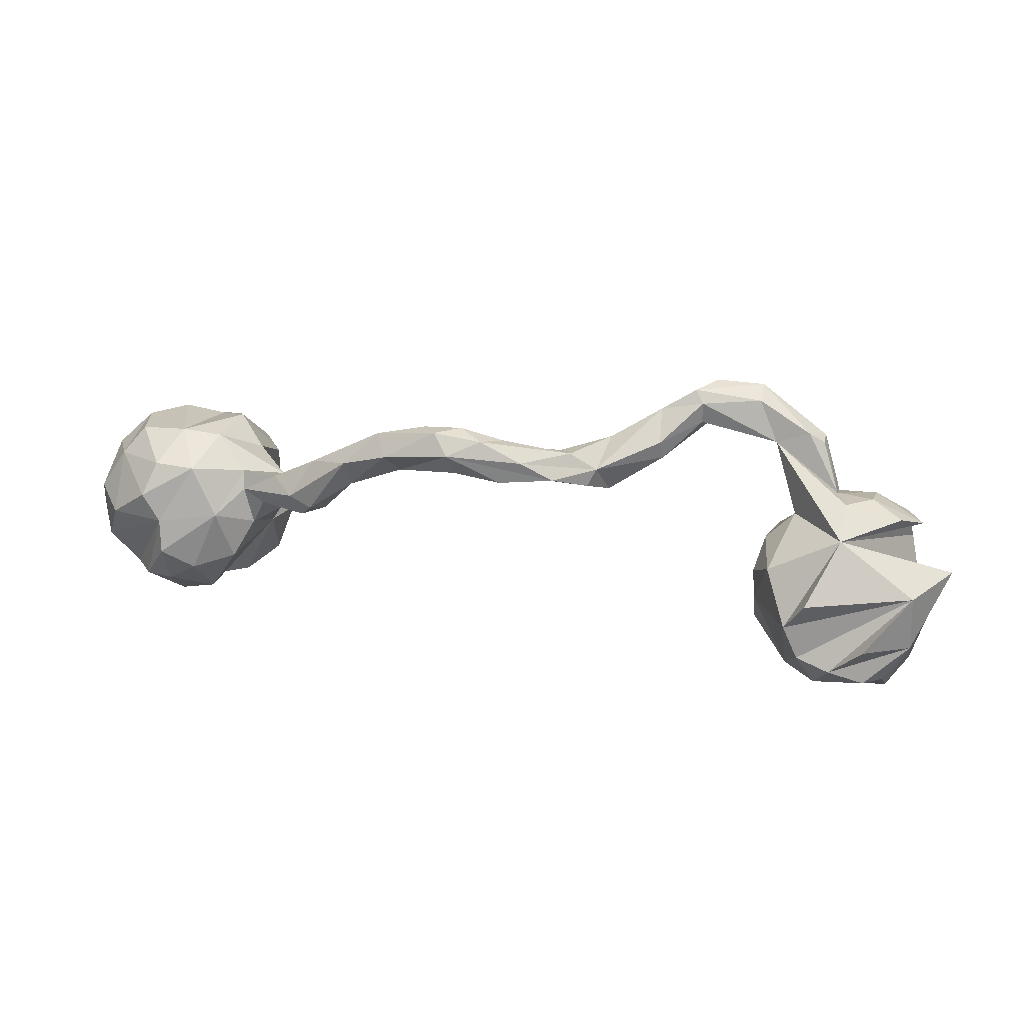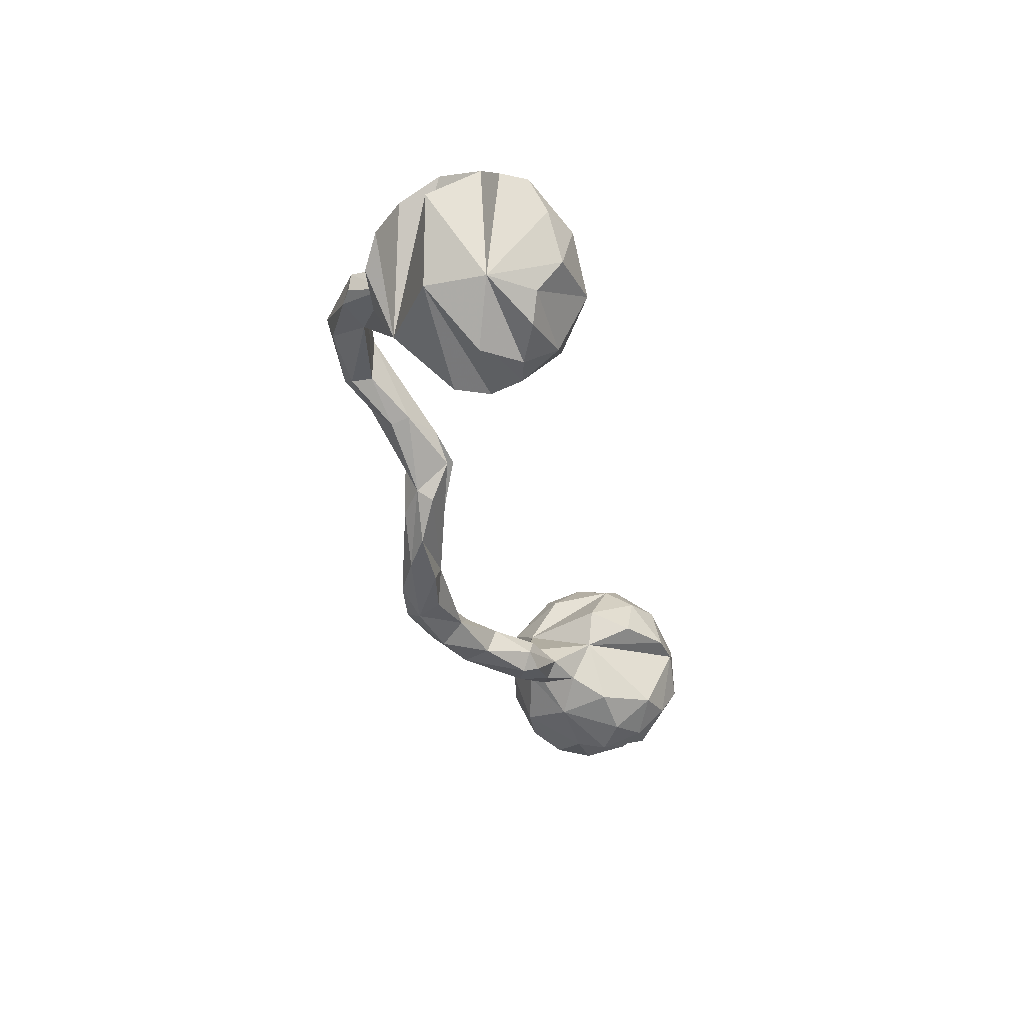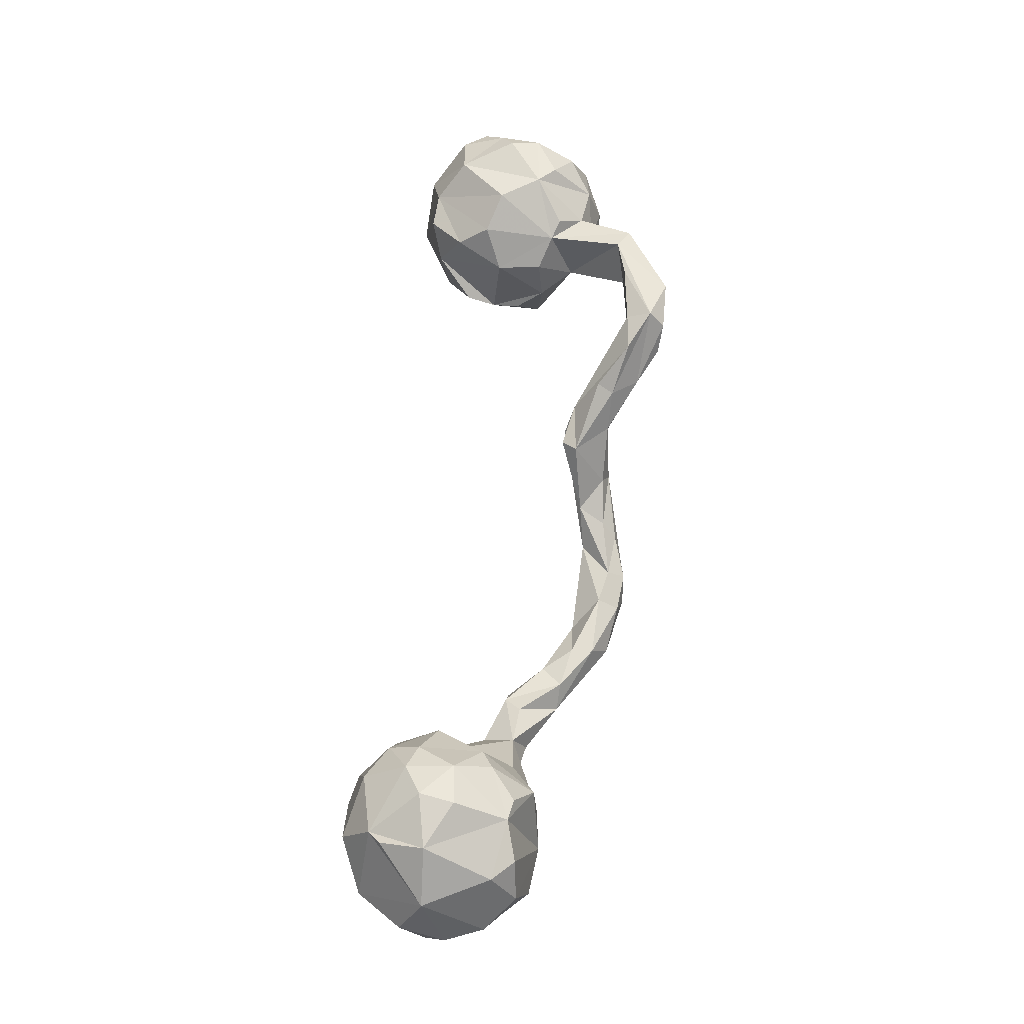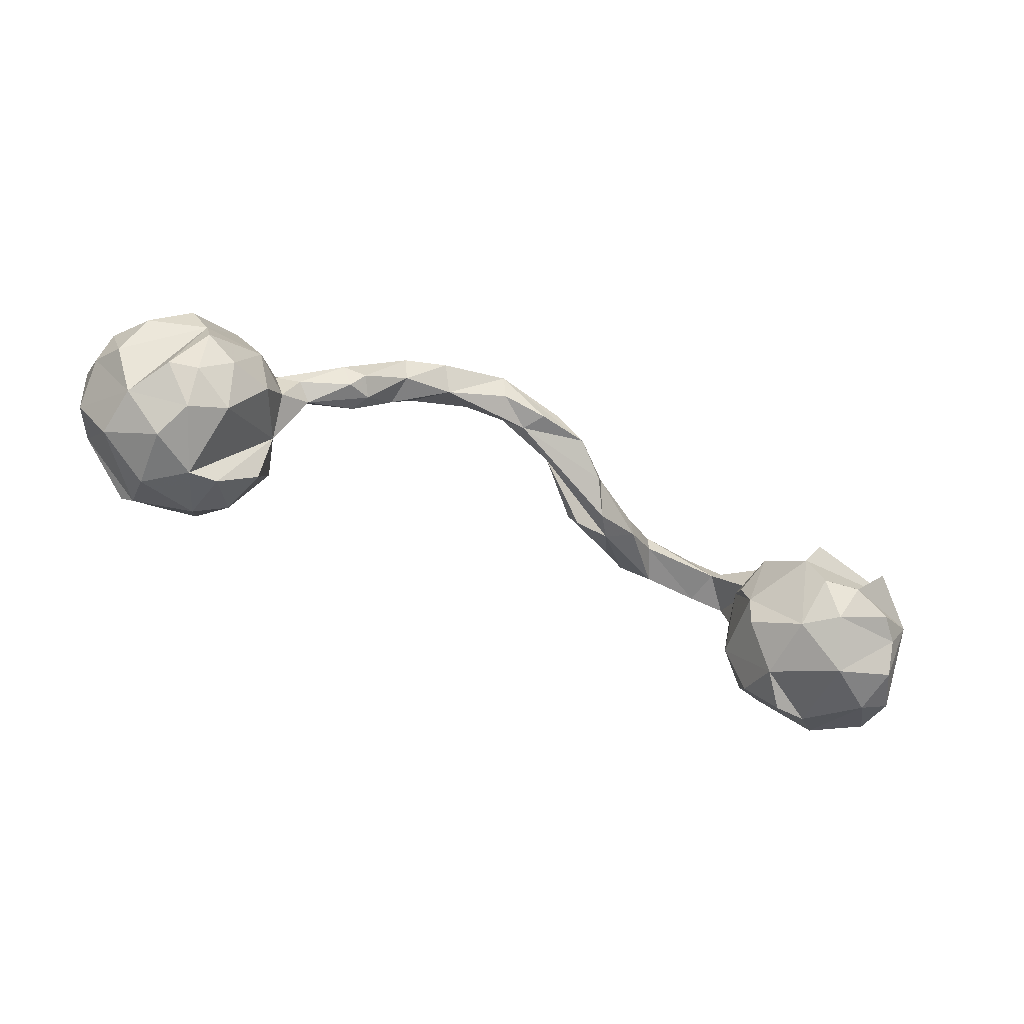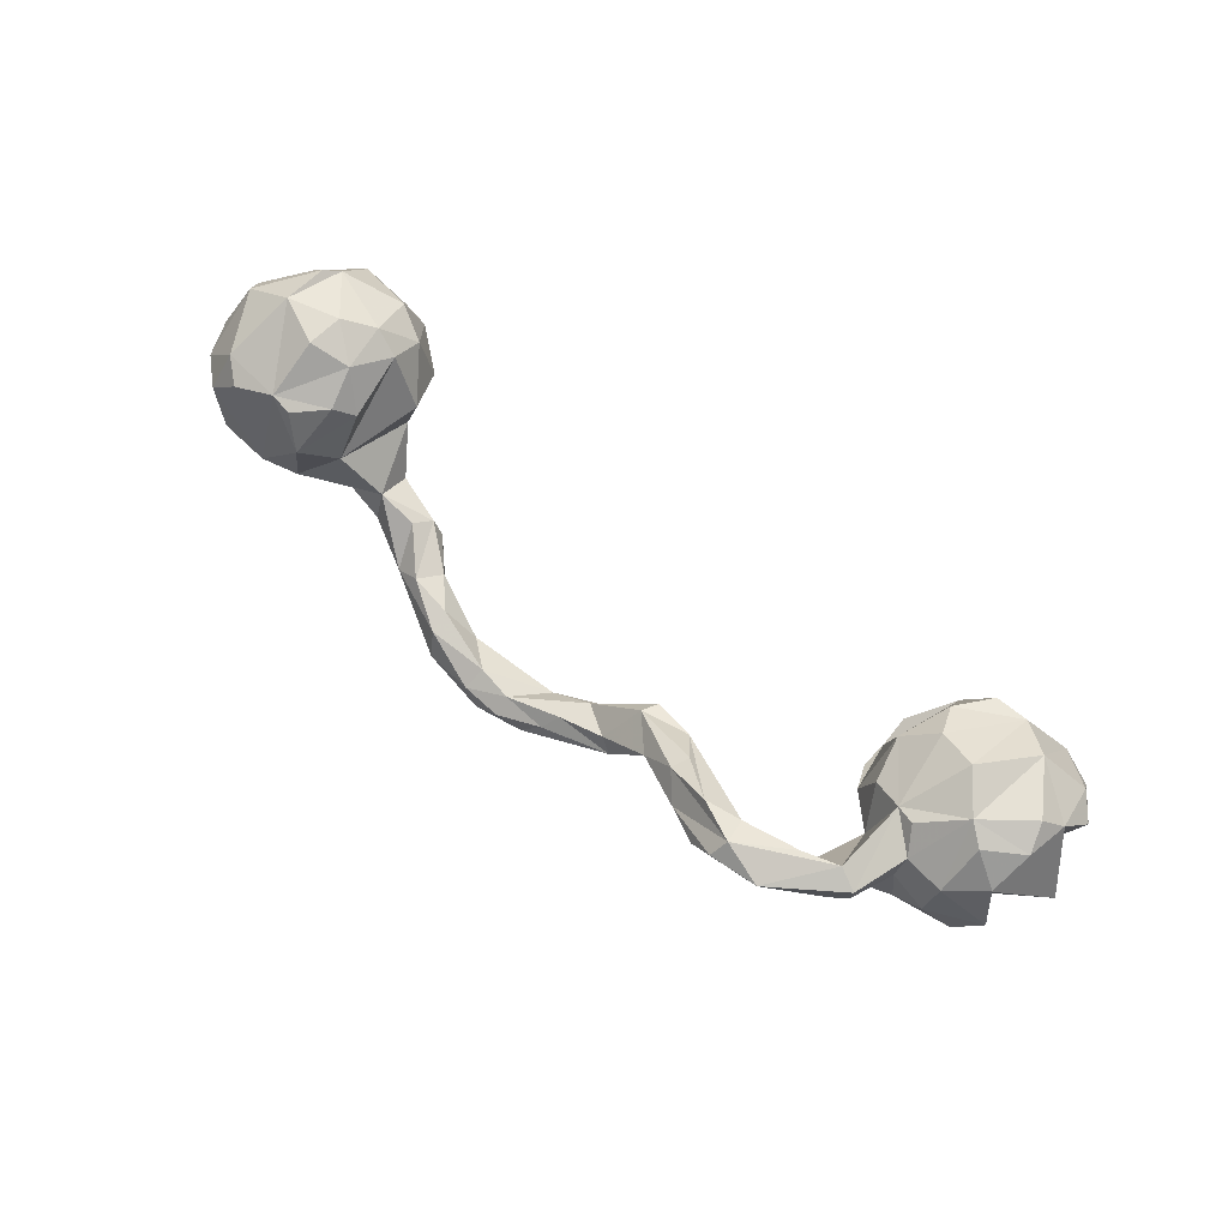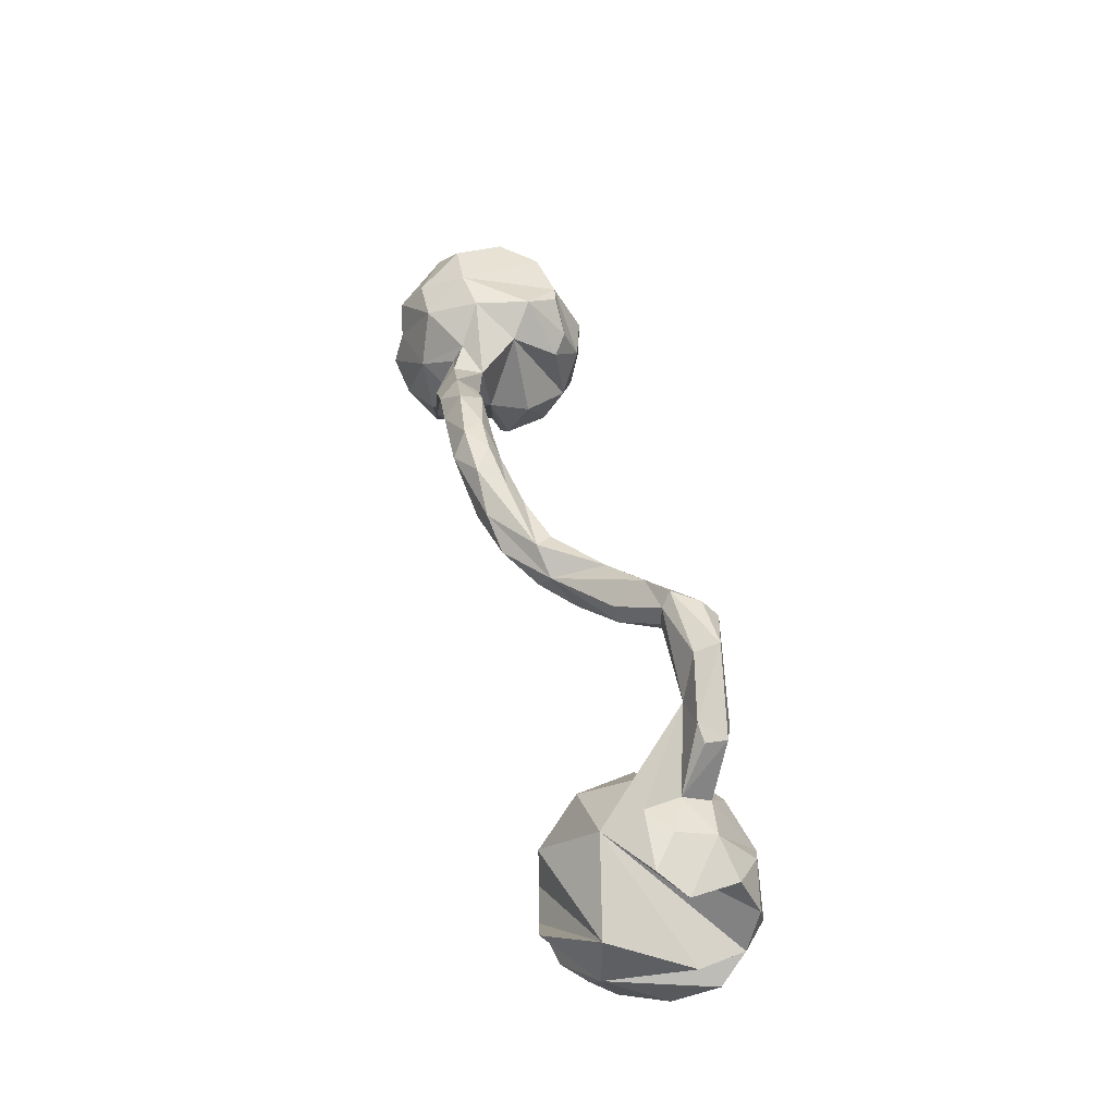
<metadata>
{"format":"obj","ext":"obj","renderer":"f3d","projection":"perspective","resolution":1024,"background":"white","views":[{"elev":31.8,"azim":-167.7,"up":"+Y"},{"elev":-37.0,"azim":-78.4,"up":"+Z"},{"elev":68.7,"azim":96.5,"up":"+Z"},{"elev":-57.6,"azim":156.7,"up":"+Y"},{"elev":73.4,"azim":-143.8,"up":"+Z"},{"elev":48.0,"azim":-103.9,"up":"+Y"}]}
</metadata>
<code>
v 0.9079 -0.0214 0.02226
v 0.8978 -0.1081 0.04596
v 0.8994 -0.06256 -0.03707
v 0.8853 0.001893 -0.06348
v 0.882 0.05037 0.03978
v 0.8659 -0.06638 0.1333
v 0.8366 0.07882 -0.05029
v 0.8243 -0.1775 -0.06635
v 0.8334 -0.0153 -0.1315
v 0.8401 -0.1951 0.02491
v 0.773 -0.07151 0.2039
v 0.8666 -0.09438 -0.09625
v 0.8239 0.1043 0.07696
v 0.7463 -0.1795 0.1592
v 0.797 0.1261 -0.01987
v 0.807 0.05593 0.1524
v 0.7675 0.0959 0.1427
v 0.7258 -0.009743 -0.1581
v 0.7726 -0.1535 -0.1397
v 0.7075 0.1357 -0.02707
v 0.7484 -0.2379 -0.03649
v 0.7673 -0.1553 0.1793
v 0.7188 -0.1526 -0.149
v 0.7458 -0.2361 0.07501
v 0.7393 0.09725 -0.1089
v 0.7601 0.04264 -0.1493
v 0.6745 -0.09186 0.2107
v 0.7148 -0.2101 -0.09875
v 0.7192 -0.07067 -0.1781
v 0.6694 -0.2405 0.01743
v 0.663 0.09425 -0.1101
v 0.6955 0.07404 0.1636
v 0.6429 -0.1866 -0.1097
v 0.6352 0.1242 -0.01499
v 0.6566 0.08177 0.1561
v 0.6235 0.1162 0.09139
v 0.6855 -0.02628 0.2149
v 0.6593 -0.1097 -0.1621
v 0.5697 0.07037 0.04774
v 0.5994 0.03404 0.1608
v 0.6358 -0.2071 0.1191
v 0.6208 -0.1259 0.1809
v 0.5833 -0.09355 -0.1253
v 0.6119 -0.03633 0.1919
v 0.612 0.004821 -0.1365
v 0.6151 -0.2265 0.02406
v 0.5726 -0.1679 0.1094
v 0.5661 0.012 0.1348
v 0.5714 0.07249 -0.05888
v 0.5358 -0.06959 -0.01144
v 0.4956 0.0615 -0.03462
v 0.5746 -0.1081 0.153
v 0.5666 0.04055 -0.07954
v 0.5482 -0.02909 -0.08817
v 0.5165 -0.08106 0.06323
v 0.4934 0.0879 -0.09194
v 0.5418 -0.1603 0.02571
v 0.4249 0.06713 -0.05693
v 0.4039 0.1412 -0.103
v 0.5208 0.02584 -0.09811
v 0.427 0.02979 -0.1297
v 0.4925 0.002666 -0.07385
v 0.4029 0.03671 -0.07609
v 0.3841 0.03973 -0.1103
v 0.4475 0.0737 -0.1377
v 0.4038 0.05683 -0.1459
v 0.3599 0.1436 -0.07078
v 0.3275 0.1045 -0.08409
v 0.3271 0.171 -0.1506
v 0.317 0.1201 -0.1399
v 0.2634 0.2313 -0.1234
v 0.2842 0.1591 -0.07404
v 0.2198 0.1561 -0.1252
v 0.2424 0.1992 -0.1583
v 0.278 0.202 -0.07926
v 0.116 0.2211 -0.1667
v 0.1738 0.245 -0.1013
v 0.1656 0.2044 -0.08196
v 0.1454 0.255 -0.1393
v 0.105 0.1781 -0.1515
v 0.1019 0.2186 -0.08418
v 0.1008 0.252 -0.1043
v 0.0447 0.16 -0.1059
v 0.05579 0.2436 -0.1361
v 0.02083 0.2259 -0.08953
v -0.02729 0.1457 -0.06188
v 0.01698 0.1636 -0.1462
v -0.02275 0.2052 -0.1361
v 0.001776 0.197 -0.06357
v -0.1067 0.1989 -0.06623
v -0.1194 0.1237 0.03523
v -0.08251 0.1673 -0.1227
v -0.1569 0.1613 -0.05276
v -0.1359 0.09453 0.02549
v -0.08354 0.1865 -0.03399
v -0.1704 0.1854 0.04263
v -0.1427 0.1329 -0.07057
v -0.2112 0.1117 0.04331
v -0.2245 0.187 0.1023
v -0.2408 0.156 0.1051
v -0.1768 0.09629 -0.009554
v -0.2629 0.2358 0.08539
v -0.2754 0.1523 0.03831
v -0.2692 0.1885 0.03155
v -0.3066 0.2096 0.1618
v -0.3774 0.2471 0.1808
v -0.3743 0.2014 0.1597
v -0.3435 0.2115 0.09193
v -0.3649 0.2772 0.1536
v -0.3427 0.2521 0.09244
v -0.3265 0.272 0.1101
v -0.455 0.2745 0.1586
v -0.4929 0.1858 0.08815
v -0.4789 0.186 0.1606
v -0.454 0.2602 0.1142
v -0.4753 -0.03999 -0.03501
v -0.4816 -0.09154 -0.05097
v -0.5455 -0.2157 0.0188
v -0.491 0.01294 0.009123
v -0.5031 0.1676 0.1306
v -0.4973 -0.08051 0.09113
v -0.4847 -0.1471 -0.03502
v -0.5051 0.003989 -0.09406
v -0.5402 -0.1709 0.1065
v -0.5487 -0.07442 -0.1714
v -0.5442 0.07053 0.01649
v -0.5118 0.003044 0.08435
v -0.5862 0.1876 0.1369
v -0.5464 0.1664 0.1533
v -0.5272 -0.2112 -0.04321
v -0.5559 -0.2027 -0.104
v -0.5554 -0.1135 0.1467
v -0.5647 0.02464 0.1218
v -0.5858 0.1914 0.09747
v -0.6155 -0.2071 -0.1515
v -0.5564 0.2093 0.09275
v -0.5847 -0.01603 -0.1813
v -0.5984 0.03762 0.1362
v -0.5938 -0.2361 0.08181
v -0.6232 -0.08922 0.1782
v -0.6247 0.0831 0.1039
v -0.6491 -0.2654 -0.06827
v -0.6216 0.1071 0.0518
v -0.5793 -0.1367 -0.1778
v -0.6556 -0.232 0.08936
v -0.786 -0.008682 -0.1222
v -0.6426 -0.1515 -0.1927
v -0.6388 0.08259 -0.08975
v -0.6739 -0.01649 0.1725
v -0.6402 0.1221 -0.01717
v -0.747 -0.1953 -0.1319
v -0.6977 0.09315 0.09255
v -0.6918 0.12 0.01895
v -0.7097 -0.1812 0.1445
v -0.7095 0.01591 0.1595
v -0.7029 -0.08737 -0.2072
v -0.739 -0.2571 0.000388
v -0.7486 0.1076 -0.027
v -0.8019 -0.1079 0.1211
v -0.7648 0.04813 0.1124
v -0.7109 -0.1811 -0.1734
v -0.7811 -0.02819 0.1468
v -0.7995 -0.2253 -0.003005
v -0.7977 -0.1921 0.08504
v -0.7919 0.07947 0.01769
v -0.7926 -0.1183 -0.1246
v -0.7565 -0.2411 -0.08395
v -0.7655 -0.08329 0.1608
v -0.8344 -0.1485 0.07085
v -0.8603 -0.02617 0.01756
f 89 86 81
f 83 81 86
f 85 89 81
f 95 86 89
f 83 78 81
f 77 81 78
f 73 78 83
f 55 52 39
f 48 39 52
f 50 55 39
f 47 52 55
f 44 48 52
f 143 128 134
f 136 134 128
f 95 96 91
f 99 91 96
f 86 95 91
f 90 96 95
f 89 90 95
f 93 96 90
f 85 90 89
f 84 90 85
f 40 48 44
f 42 44 52
f 47 42 52
f 27 44 42
f 37 44 27
f 14 27 42
f 11 27 14
f 41 14 42
f 82 85 81
f 77 82 81
f 84 85 82
f 36 39 48
f 14 22 11
f 6 11 22
f 37 27 11
f 79 84 82
f 77 79 82
f 76 84 79
f 74 76 79
f 88 84 76
f 71 79 77
f 78 75 77
f 71 77 75
f 72 75 78
f 73 72 78
f 68 72 73
f 67 75 72
f 14 6 22
f 79 71 74
f 69 74 71
f 59 71 75
f 68 67 72
f 75 67 59
f 58 59 67
f 69 71 59
f 51 34 49
f 31 49 34
f 56 51 49
f 39 34 51
f 36 34 39
f 50 39 51
f 1 6 2
f 10 2 6
f 5 6 1
f 34 20 31
f 25 31 20
f 36 20 34
f 4 5 1
f 16 6 5
f 15 25 20
f 25 15 7
f 13 7 15
f 26 25 7
f 9 7 4
f 5 4 7
f 3 4 1
f 13 5 7
f 133 129 128
f 112 128 129
f 112 136 128
f 143 134 136
f 115 136 112
f 106 114 107
f 108 107 114
f 113 136 115
f 110 113 115
f 111 115 112
f 129 113 114
f 108 114 113
f 108 113 110
f 111 110 115
f 103 107 108
f 106 107 105
f 98 105 107
f 104 108 110
f 98 107 103
f 104 103 108
f 102 104 110
f 100 105 98
f 110 111 102
f 109 102 111
f 99 105 100
f 91 100 98
f 91 99 100
f 106 105 99
f 102 99 96
f 106 99 102
f 93 104 102
f 32 40 44
f 36 48 40
f 44 37 32
f 11 32 37
f 35 40 32
f 35 36 40
f 32 36 35
f 16 32 11
f 16 11 6
f 32 20 36
f 17 20 32
f 13 16 5
f 15 20 13
f 17 13 20
f 17 16 13
f 129 114 106
f 112 129 106
f 109 111 112
f 106 109 112
f 102 109 106
f 17 32 16
f 159 168 162
f 149 162 168
f 148 159 162
f 154 168 159
f 19 18 8
f 12 8 18
f 29 18 19
f 23 29 19
f 45 18 29
f 23 38 29
f 45 29 38
f 33 38 23
f 28 23 19
f 28 19 8
f 21 28 8
f 33 23 28
f 43 38 33
f 30 33 28
f 43 45 38
f 54 45 43
f 8 10 21
f 24 21 10
f 30 28 21
f 33 50 43
f 54 43 50
f 30 50 33
f 30 21 24
f 46 50 30
f 57 50 46
f 146 148 137
f 125 137 148
f 119 117 116
f 123 116 117
f 118 122 117
f 131 117 122
f 121 118 117
f 131 122 118
f 118 121 124
f 132 124 121
f 139 118 124
f 170 148 146
f 166 170 146
f 159 148 170
f 145 139 124
f 132 145 124
f 170 166 159
f 169 159 166
f 154 145 140
f 132 140 145
f 164 154 159
f 157 145 154
f 169 164 159
f 157 154 164
f 163 164 169
f 148 123 125
f 117 125 123
f 146 137 125
f 119 116 123
f 131 125 117
f 144 125 131
f 156 166 146
f 145 118 139
f 163 157 164
f 166 163 169
f 135 144 131
f 146 125 144
f 147 146 144
f 147 156 146
f 147 166 156
f 167 166 151
f 161 151 166
f 142 131 118
f 142 118 145
f 142 145 157
f 167 157 163
f 167 163 166
f 135 147 144
f 161 147 135
f 161 166 147
f 142 135 131
f 151 135 142
f 167 151 142
f 161 135 151
f 157 167 142
f 155 149 152
f 141 152 149
f 160 155 152
f 162 149 155
f 165 160 152
f 162 155 160
f 9 4 12
f 3 12 4
f 18 9 12
f 8 12 3
f 26 7 9
f 18 26 9
f 18 31 26
f 25 26 31
f 45 31 18
f 2 3 1
f 8 3 2
f 10 8 2
f 53 45 54
f 56 53 65
f 60 65 53
f 59 56 65
f 54 60 53
f 61 65 60
f 62 60 54
f 49 45 53
f 66 65 61
f 64 66 61
f 69 65 66
f 70 69 66
f 59 65 69
f 51 62 50
f 54 50 62
f 63 62 51
f 61 60 62
f 64 62 63
f 58 63 51
f 68 64 63
f 61 62 64
f 70 66 64
f 68 70 64
f 74 69 70
f 14 24 10
f 6 14 10
f 41 24 14
f 57 55 50
f 67 68 63
f 30 24 41
f 46 30 41
f 55 57 47
f 46 47 57
f 87 80 83
f 73 83 80
f 76 80 87
f 83 92 87
f 76 87 92
f 97 92 83
f 97 83 101
f 86 101 83
f 93 97 101
f 98 101 86
f 93 92 97
f 94 98 86
f 148 113 126
f 129 126 113
f 123 148 126
f 150 113 148
f 143 113 150
f 158 150 148
f 153 150 158
f 119 126 127
f 133 127 126
f 123 126 119
f 121 119 127
f 136 113 143
f 153 143 150
f 165 153 158
f 133 121 127
f 132 121 133
f 165 152 153
f 143 153 152
f 148 165 158
f 140 132 133
f 149 140 133
f 148 160 165
f 162 160 148
f 154 140 149
f 168 154 149
f 47 46 41
f 42 47 41
f 117 119 121
f 88 92 93
f 88 76 92
f 73 80 76
f 73 74 70
f 68 73 70
f 31 45 49
f 56 49 53
f 138 149 133
f 141 149 138
f 152 141 143
f 128 143 141
f 133 141 138
f 128 141 133
f 133 126 129
f 101 103 93
f 104 93 103
f 98 103 101
f 91 98 94
f 91 94 86
f 90 88 93
f 84 88 90
f 74 73 76
f 67 63 58
f 51 59 58
f 56 59 51
f 96 93 102

</code>
